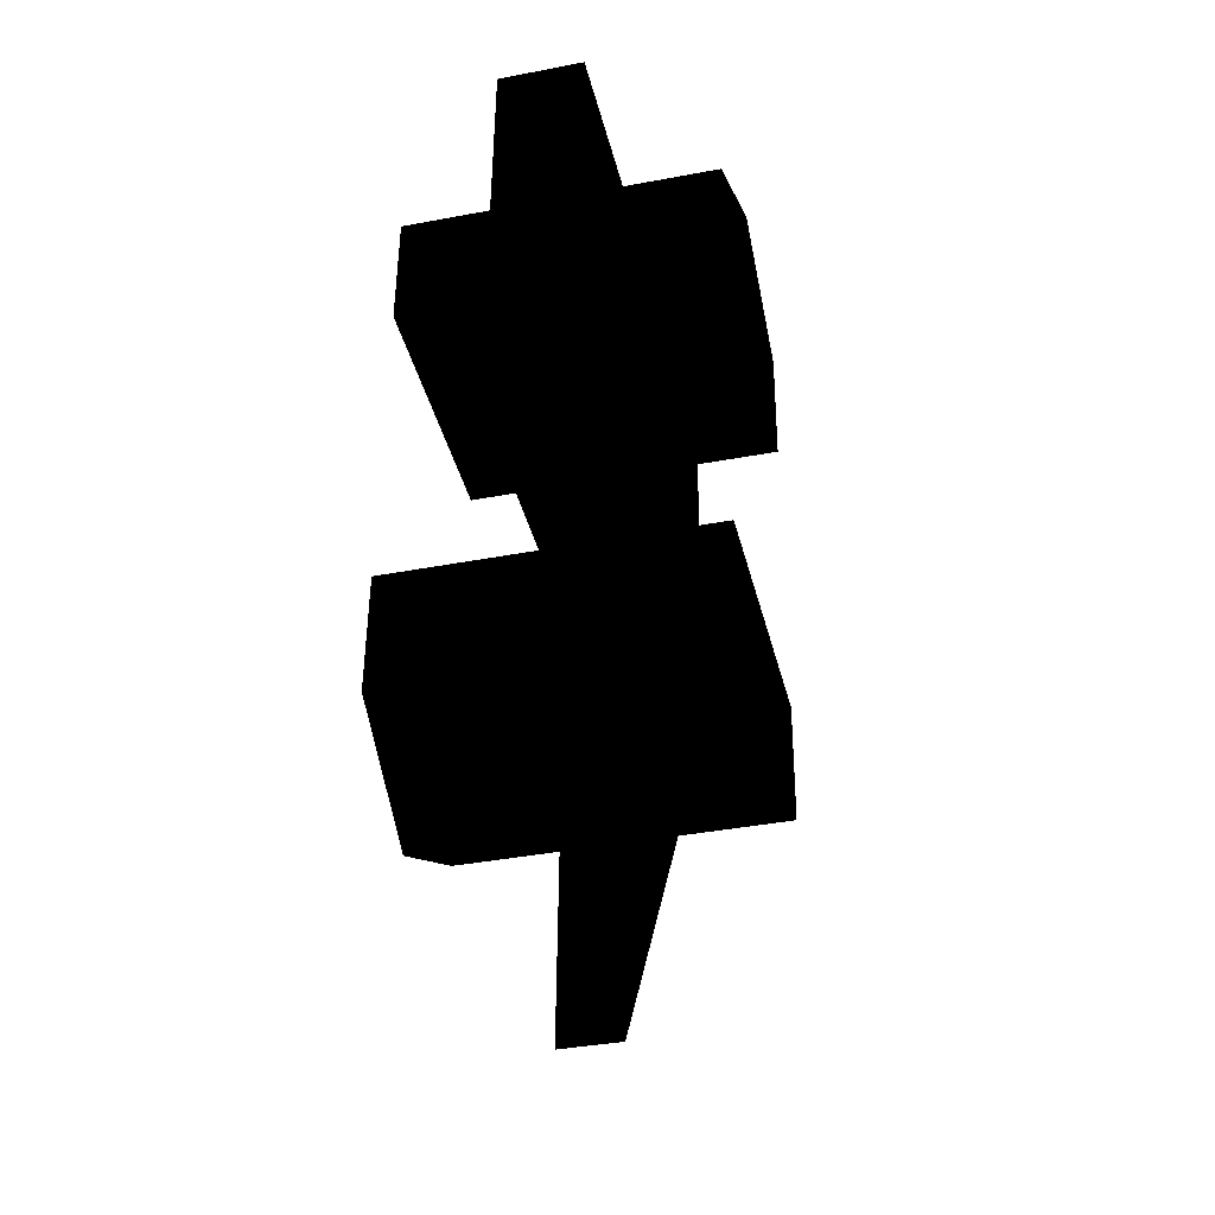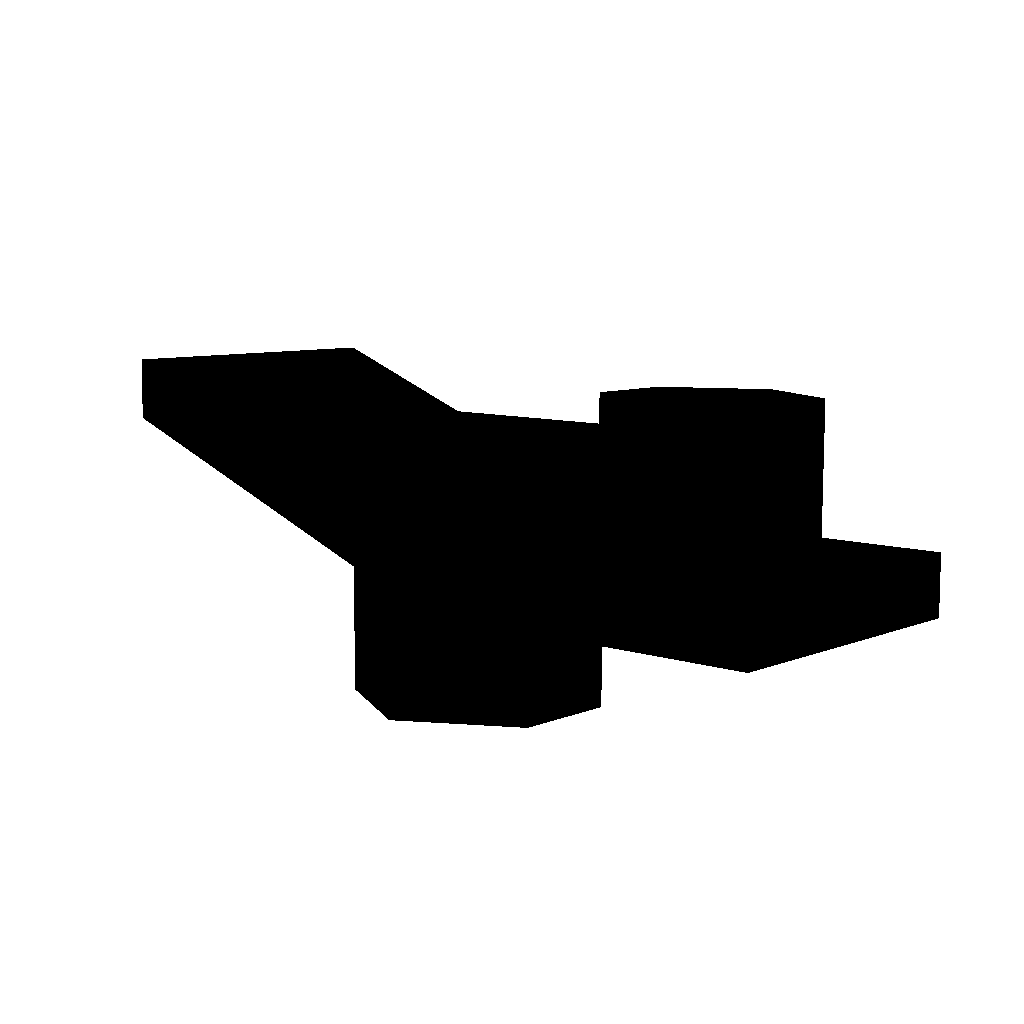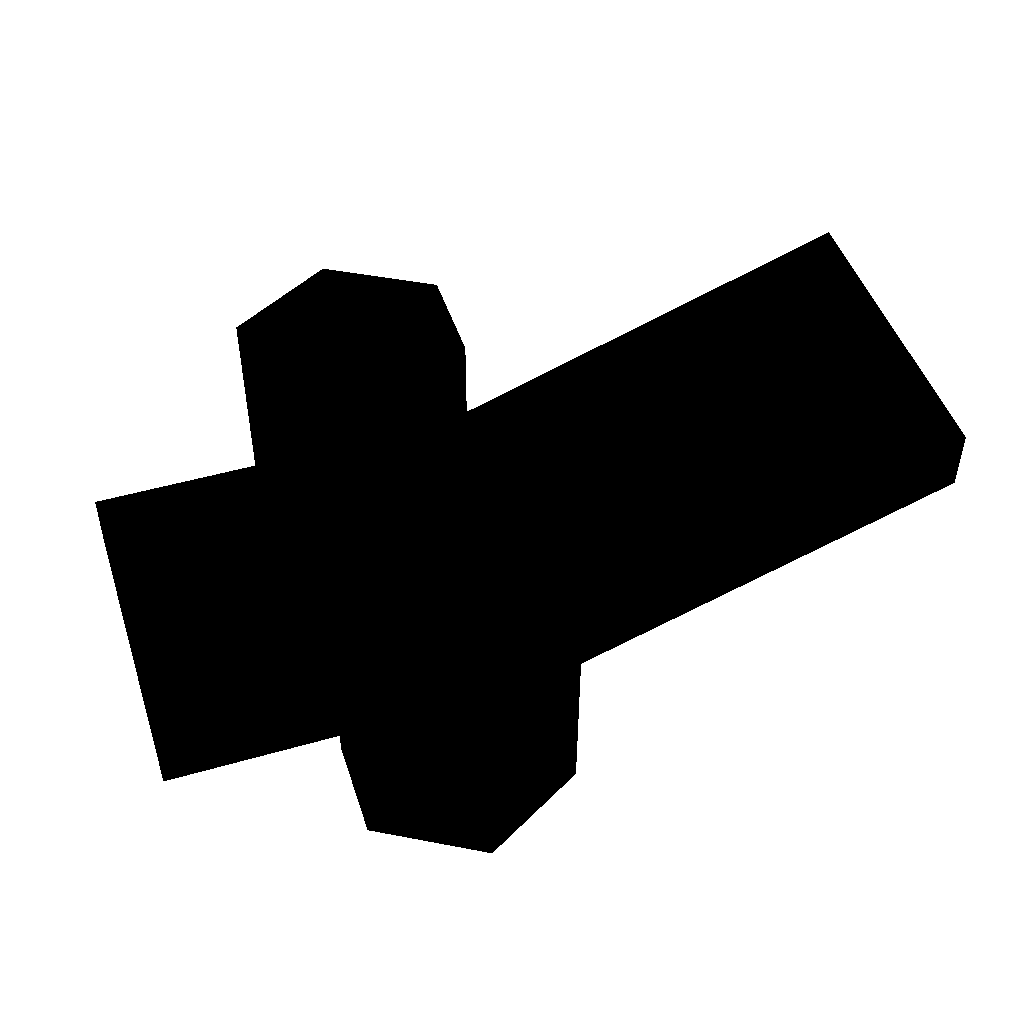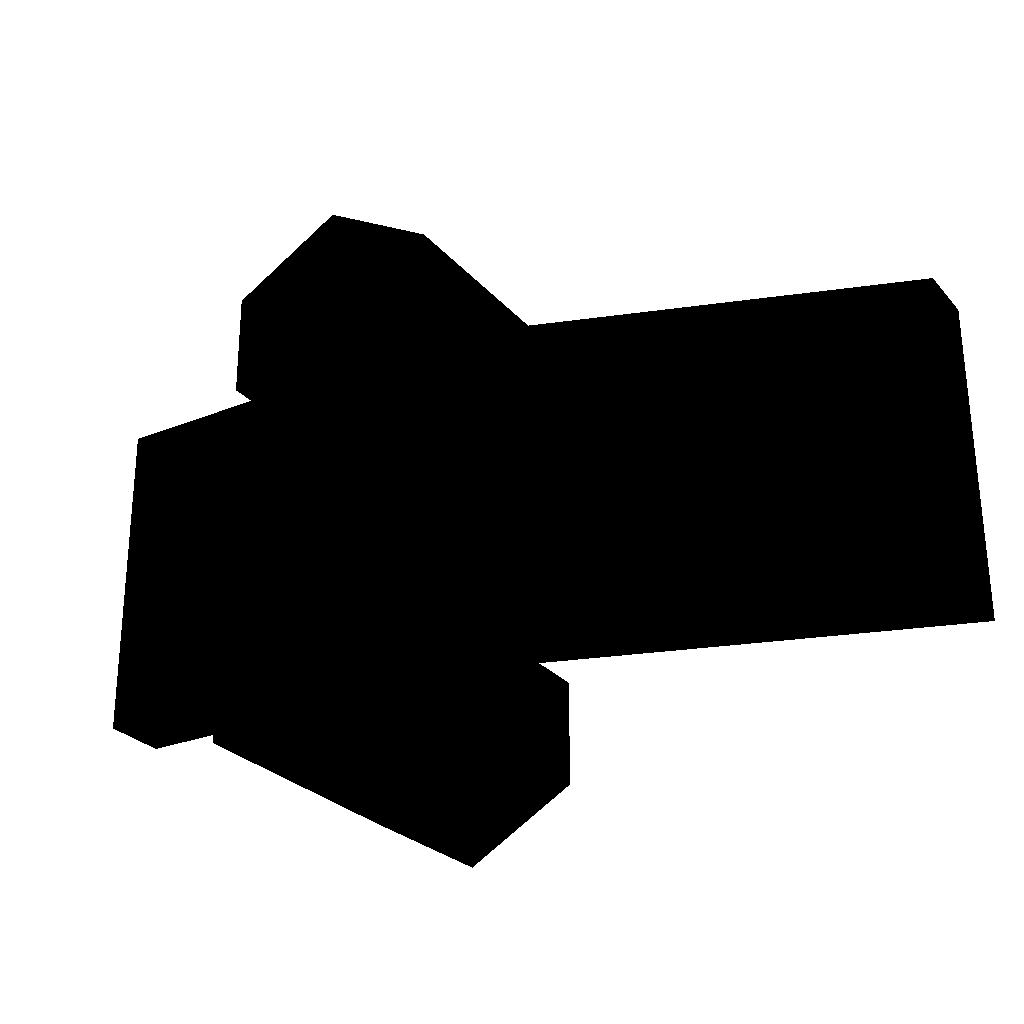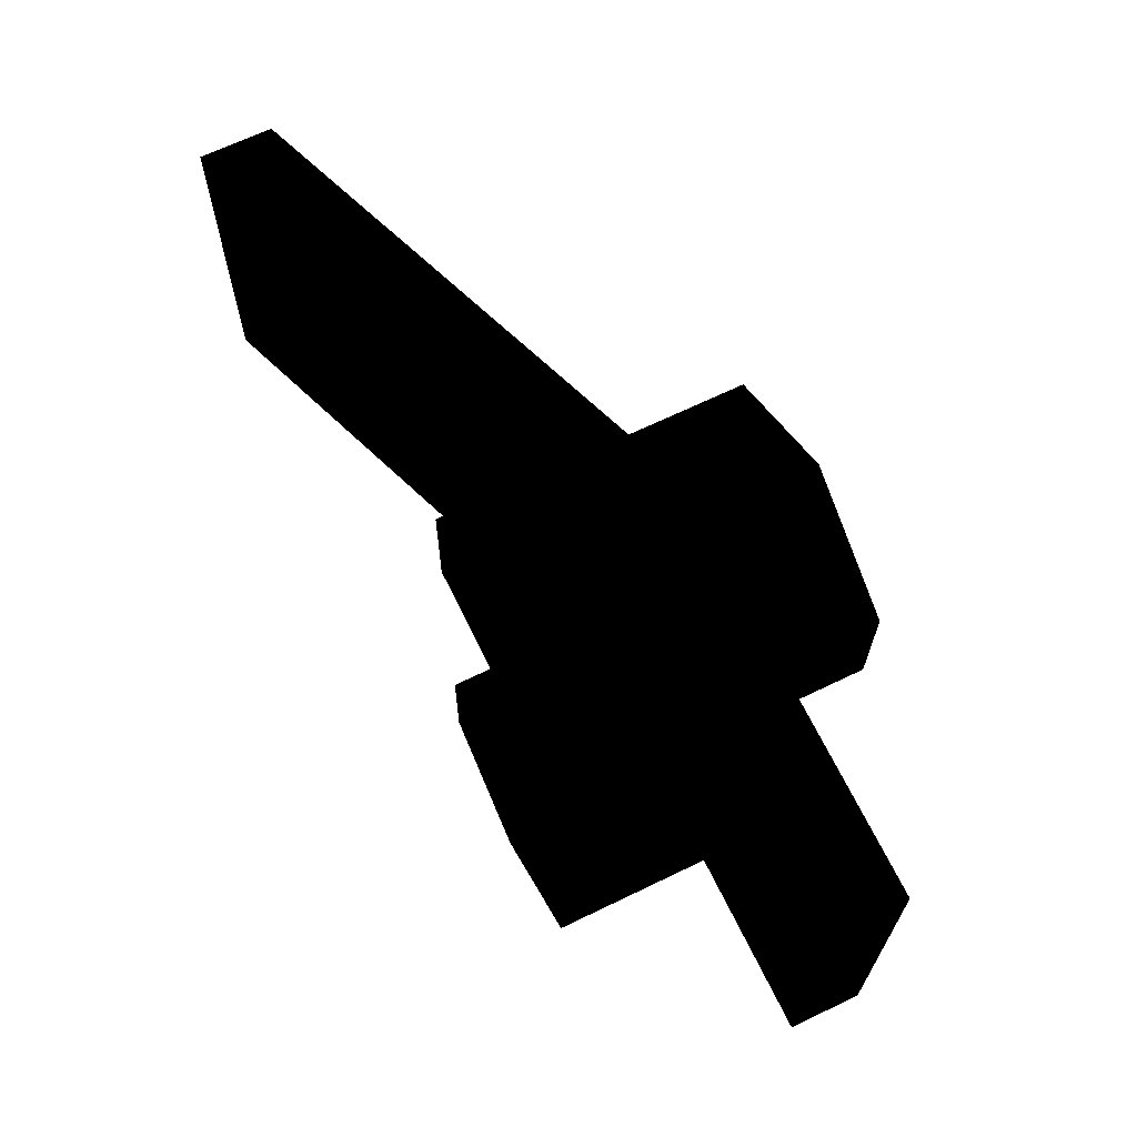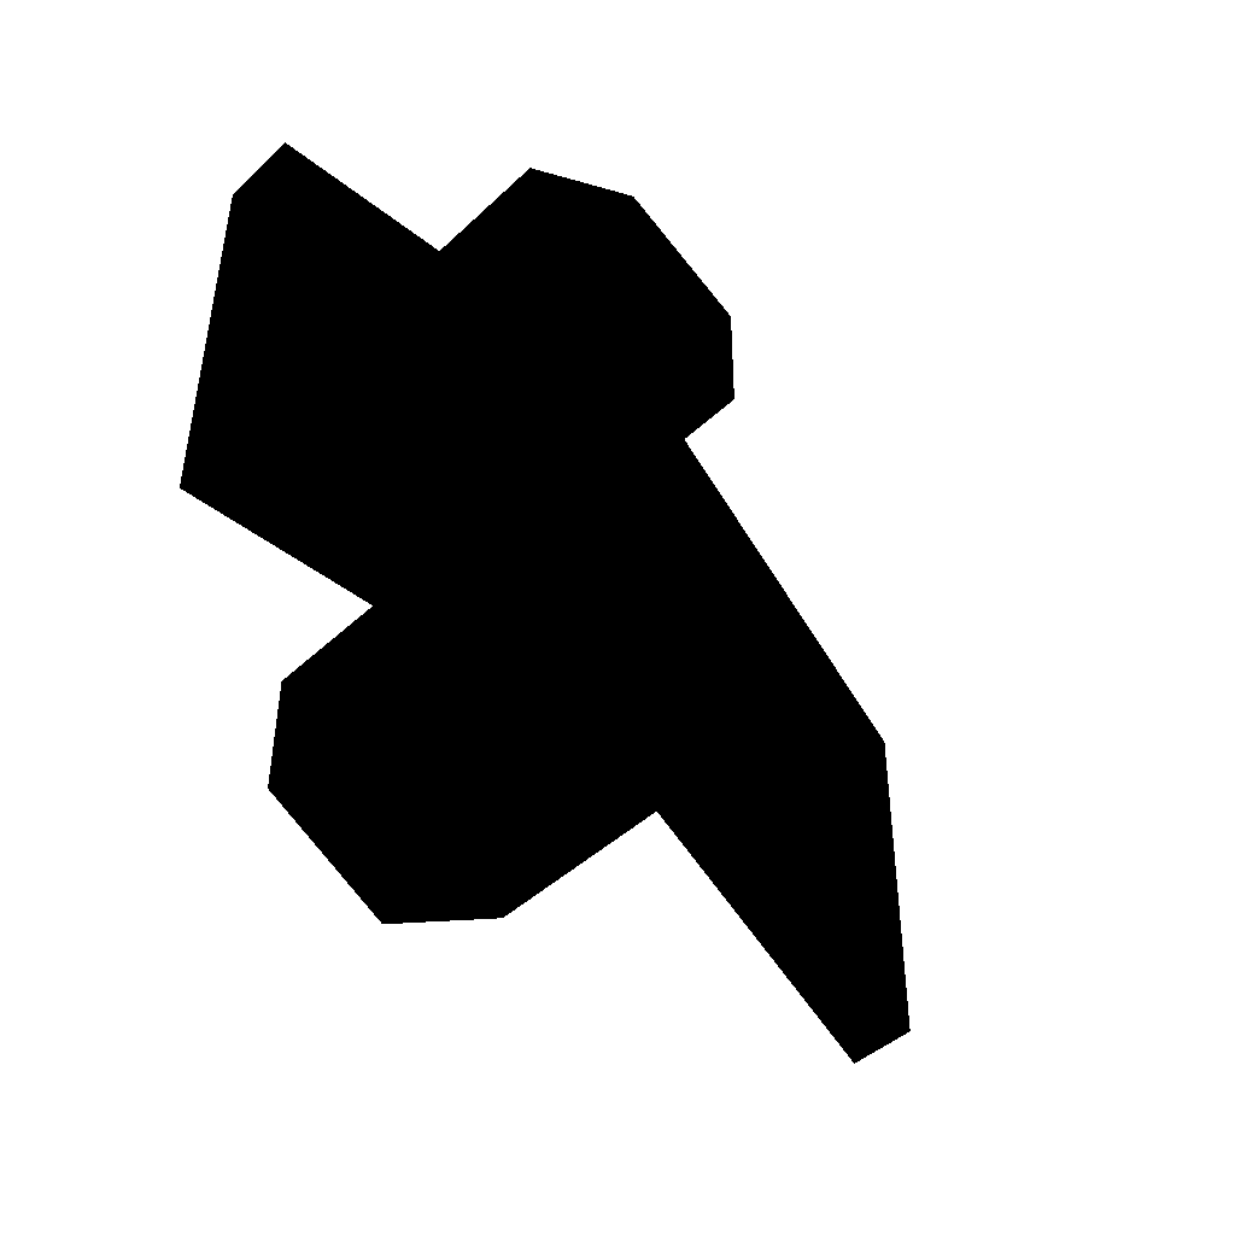
<metadata>
{"format":"obj","ext":"obj","renderer":"f3d","projection":"perspective","resolution":1024,"background":"white","views":[{"elev":-39.7,"azim":-76.4,"up":"+Z"},{"elev":8.5,"azim":-138.6,"up":"+Y"},{"elev":47.5,"azim":-18.0,"up":"+Y"},{"elev":-27.6,"azim":31.6,"up":"+Z"},{"elev":67.5,"azim":-116.0,"up":"+Z"},{"elev":-44.6,"azim":-42.5,"up":"+Z"}]}
</metadata>
<code>
v -0.5 0.202 -0.249 0 0 0
v 0.096 0.202 -0.249 0 0 0
v 0.096 0.198 0.251 0 0 0
v -0.5 0.198 0.251 0 0 0
v -0.5 0.202 -0.249 0 0 0
v -0.5 0.102 -0.249 0 0 0
v 0.096 0.102 -0.249 0 0 0
v 0.096 0.202 -0.249 0 0 0
v 0.763 0.352 -0.239 0 0 0
v 0.763 0.452 -0.238 0 0 0
v -0.5 0.198 0.251 0 0 0
v -0.5 0.098 0.251 0 0 0
v -0.5 0.102 -0.249 0 0 0
v -0.5 0.202 -0.249 0 0 0
v 0.096 0.102 -0.249 0 0 0
v -0.5 0.102 -0.249 0 0 0
v -0.5 0.098 0.251 0 0 0
v 0.096 0.098 0.251 0 0 0
v -0.5 0.198 0.251 0 0 0
v 0.096 0.198 0.251 0 0 0
v -0.5 0.098 0.251 0 0 0
v 0.096 0.098 0.251 0 0 0
v 0.763 0.448 0.262 0 0 0
v 0.763 0.348 0.261 0 0 0
v 0.763 0.452 -0.238 0 0 0
v 0.763 0.352 -0.239 0 0 0
v 0.763 0.348 0.261 0 0 0
v 0.763 0.448 0.262 0 0 0
v 0.763 0.348 0.261 0 0 0
v 0.763 0.352 -0.239 0 0 0
v 0.096 0.102 -0.249 0 0 0
v 0.096 0.098 0.251 0 0 0
v 0.763 0.452 -0.238 0 0 0
v 0.763 0.448 0.262 0 0 0
v 0.096 0.198 0.251 0 0 0
v 0.096 0.202 -0.249 0 0 0
v 0.119 0.403 0.367 0 0 0
v 0.119 -0.002 0.364 0 0 0
v -0.05 -0.003 0.462 0 0 0
v -0.05 0.402 0.464 0 0 0
v -0.219 0.403 0.367 0 0 0
v -0.219 -0.002 0.364 0 0 0
v -0.219 -0.001 0.204 0 0 0
v -0.219 0.404 0.207 0 0 0
v -0.05 0.402 0.464 0 0 0
v -0.05 -0.003 0.462 0 0 0
v -0.219 -0.002 0.364 0 0 0
v -0.219 0.403 0.367 0 0 0
v 0.119 0.404 0.207 0 0 0
v 0.119 -0.001 0.204 0 0 0
v 0.119 -0.002 0.364 0 0 0
v 0.119 0.403 0.367 0 0 0
v -0.219 0.404 0.207 0 0 0
v 0.119 0.404 0.207 0 0 0
v 0.119 0.403 0.367 0 0 0
v -0.219 0.403 0.367 0 0 0
v -0.05 0.402 0.464 0 0 0
v 0.119 -0.001 0.204 0 0 0
v -0.219 -0.001 0.204 0 0 0
v -0.219 -0.002 0.364 0 0 0
v 0.119 -0.002 0.364 0 0 0
v -0.05 -0.003 0.462 0 0 0
v 0.119 0.404 0.207 0 0 0
v -0.219 0.404 0.207 0 0 0
v -0.219 -0.001 0.204 0 0 0
v 0.119 -0.001 0.204 0 0 0
v 0.119 0.407 -0.362 0 0 0
v -0.05 0.408 -0.459 0 0 0
v -0.05 0.003 -0.462 0 0 0
v 0.119 0.002 -0.364 0 0 0
v -0.219 0.407 -0.362 0 0 0
v -0.219 0.406 -0.202 0 0 0
v -0.219 0.001 -0.204 0 0 0
v -0.219 0.002 -0.364 0 0 0
v -0.05 0.408 -0.459 0 0 0
v -0.219 0.407 -0.362 0 0 0
v -0.219 0.002 -0.364 0 0 0
v -0.05 0.003 -0.462 0 0 0
v 0.119 0.406 -0.202 0 0 0
v 0.119 0.407 -0.362 0 0 0
v 0.119 0.002 -0.364 0 0 0
v 0.119 0.001 -0.204 0 0 0
v -0.219 0.407 -0.362 0 0 0
v -0.05 0.408 -0.459 0 0 0
v 0.119 0.407 -0.362 0 0 0
v 0.119 0.406 -0.202 0 0 0
v -0.219 0.406 -0.202 0 0 0
v 0.119 0.002 -0.364 0 0 0
v -0.05 0.003 -0.462 0 0 0
v -0.219 0.002 -0.364 0 0 0
v -0.219 0.001 -0.204 0 0 0
v 0.119 0.001 -0.204 0 0 0
v 0.119 0.406 -0.202 0 0 0
v 0.119 0.001 -0.204 0 0 0
v -0.219 0.001 -0.204 0 0 0
v -0.219 0.406 -0.202 0 0 0
f 1 3 2
f 4 3 1
f 5 7 6
f 8 7 5
f 7 8 9
f 9 8 10
f 11 13 12
f 14 13 11
f 15 17 16
f 18 17 15
f 19 21 20
f 20 21 22
f 20 22 23
f 23 22 24
f 25 27 26
f 28 27 25
f 29 31 30
f 32 31 29
f 33 35 34
f 36 35 33
f 37 39 38
f 40 39 37
f 41 43 42
f 44 43 41
f 45 47 46
f 48 47 45
f 49 51 50
f 52 51 49
f 53 55 54
f 55 53 56
f 55 56 57
f 58 60 59
f 60 58 61
f 60 61 62
f 63 65 64
f 66 65 63
f 67 69 68
f 70 69 67
f 71 73 72
f 74 73 71
f 75 77 76
f 78 77 75
f 79 81 80
f 82 81 79
f 83 85 84
f 85 83 86
f 86 83 87
f 88 90 89
f 90 88 91
f 91 88 92
f 93 95 94
f 96 95 93

</code>
